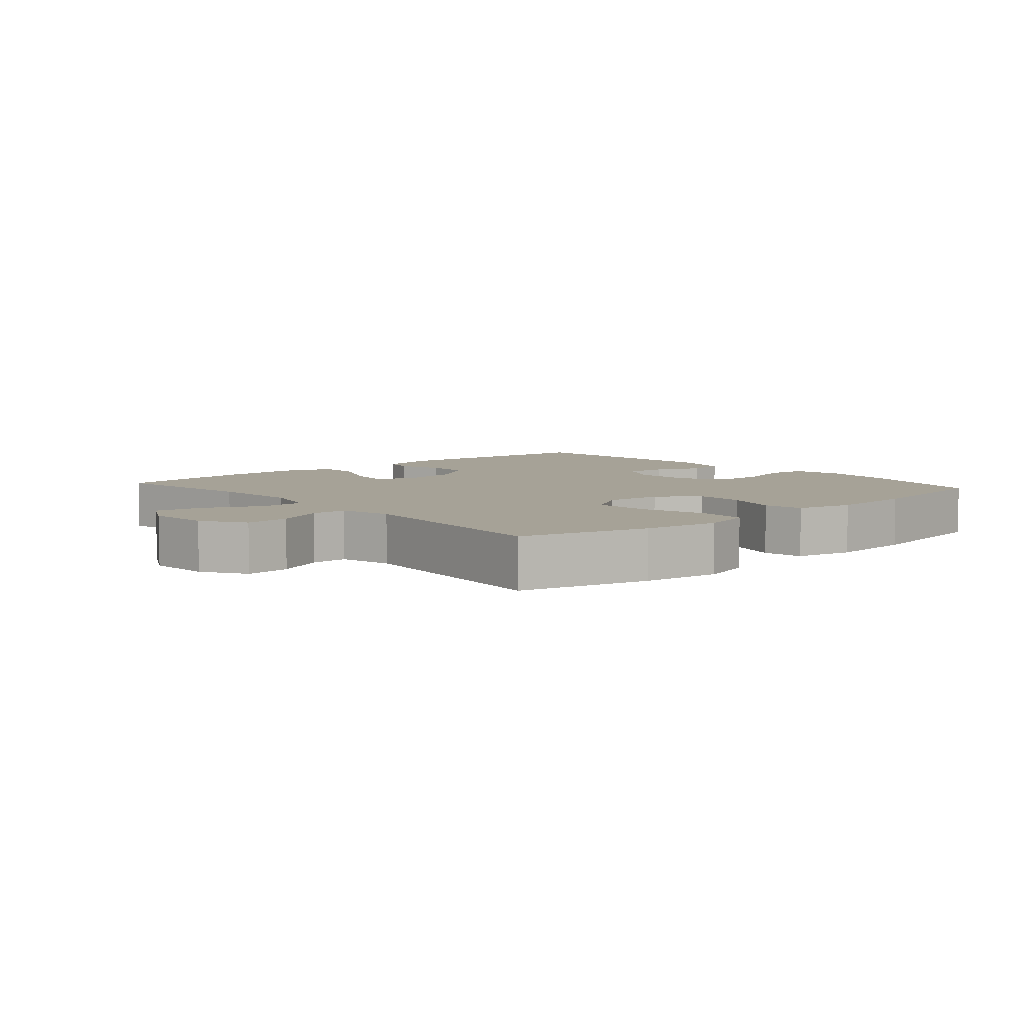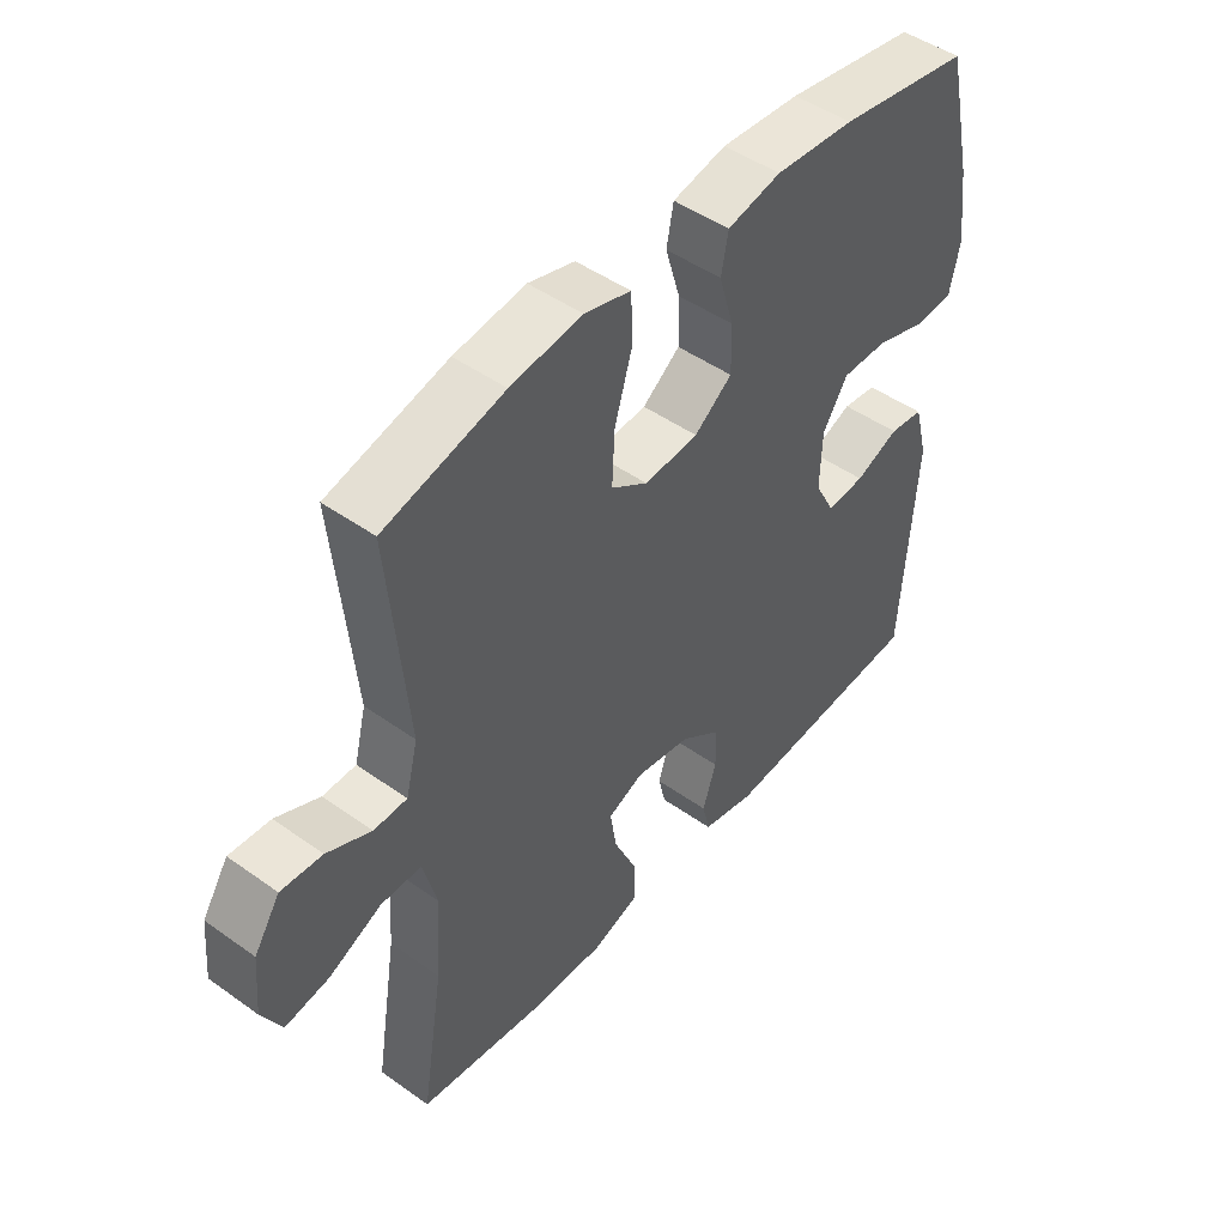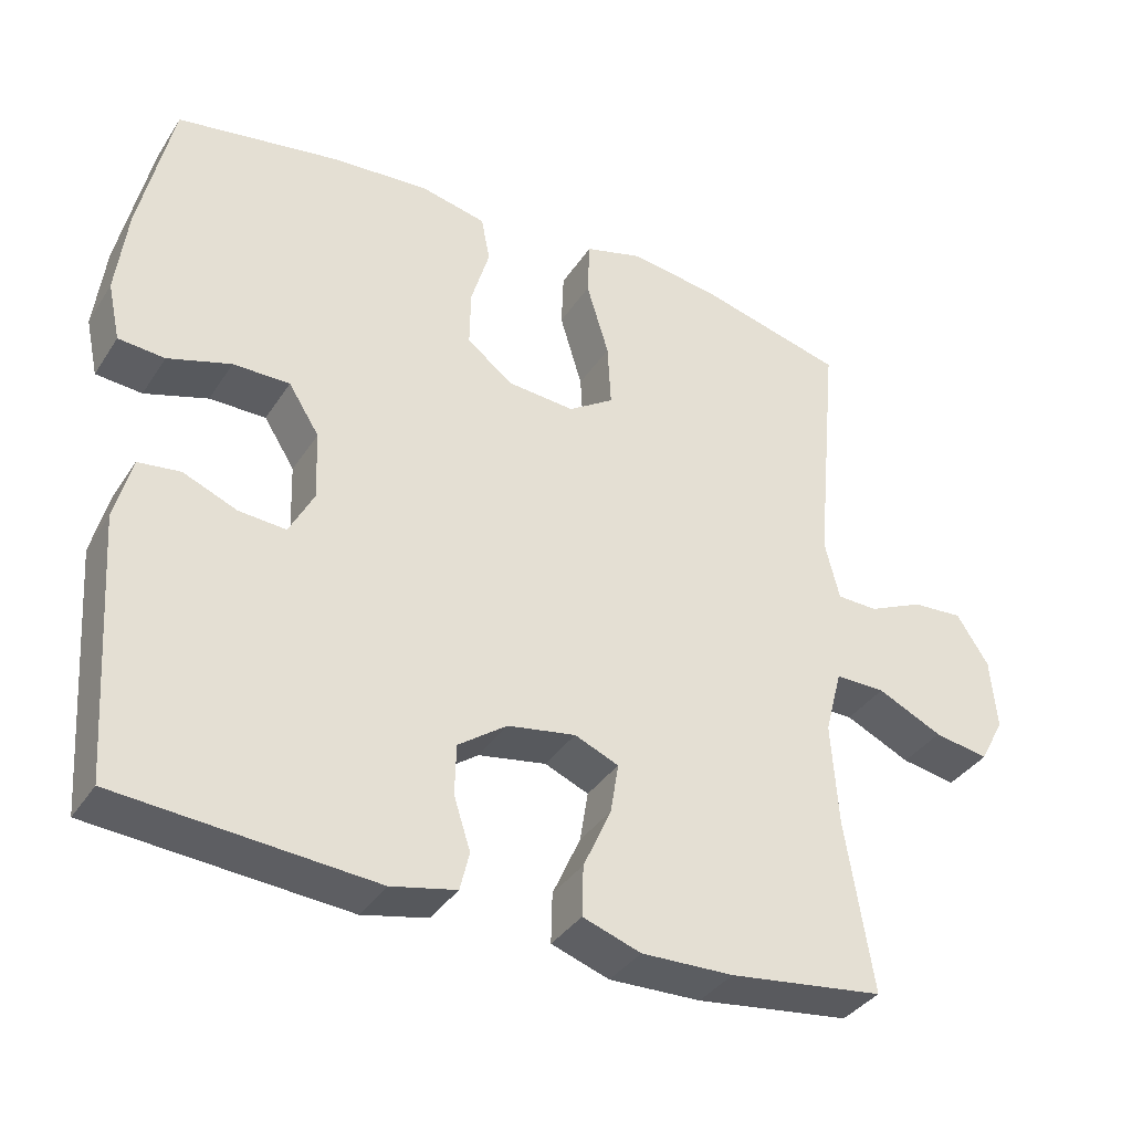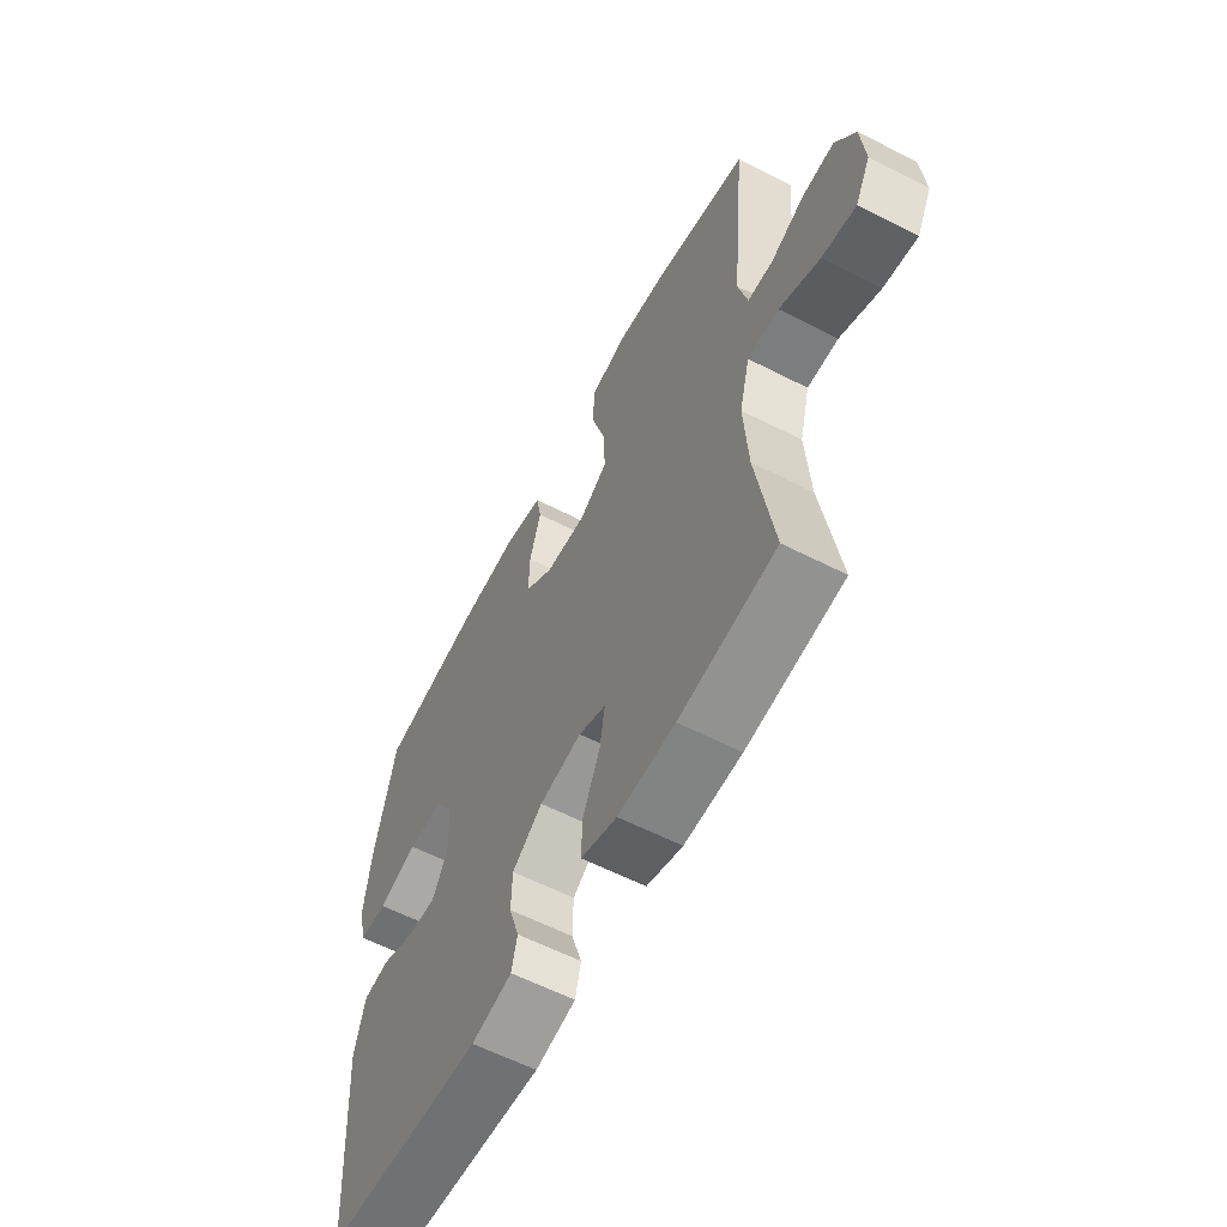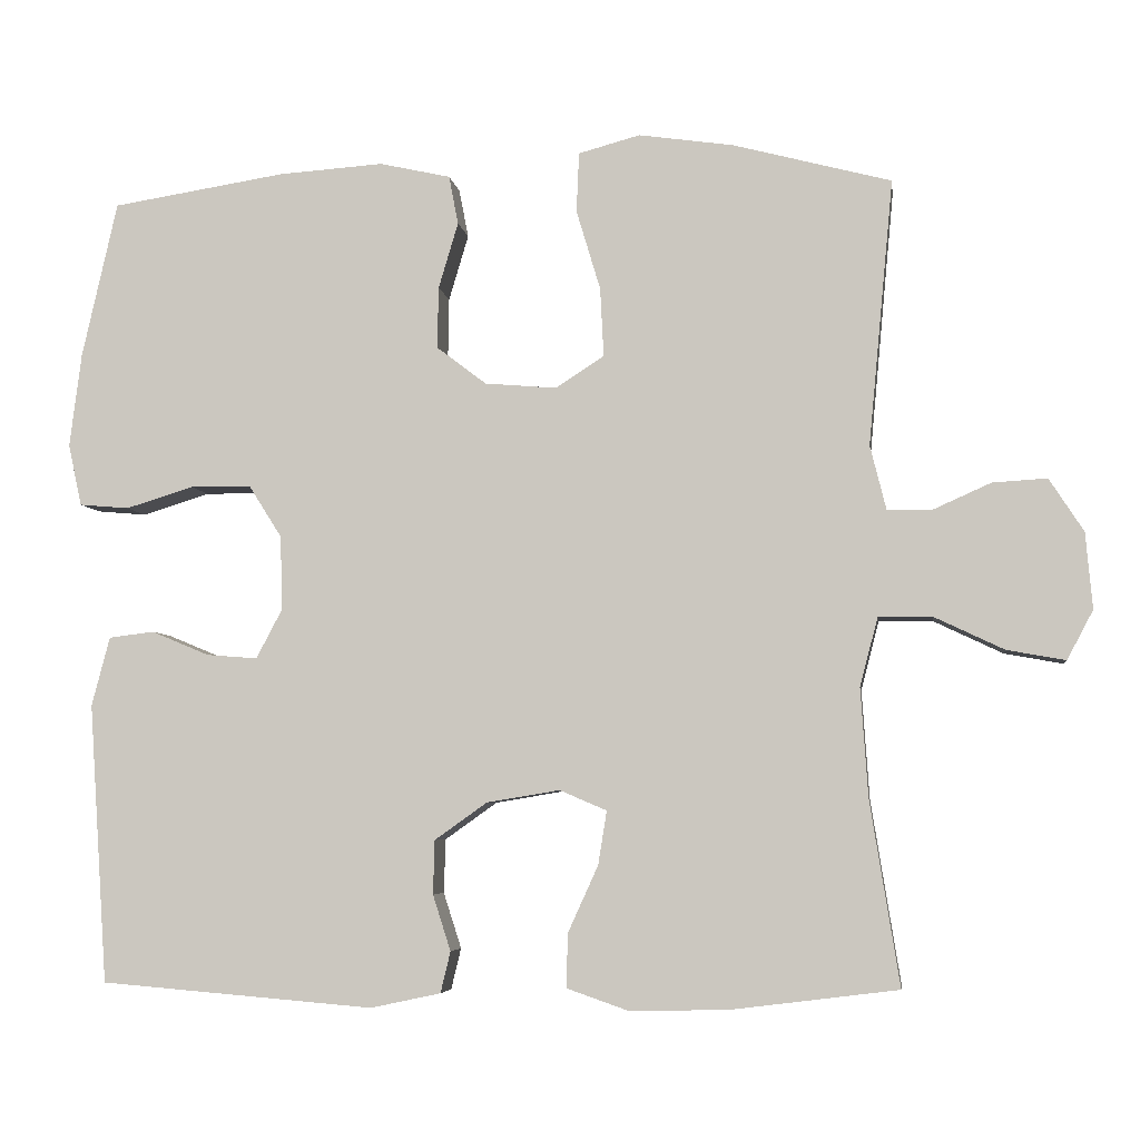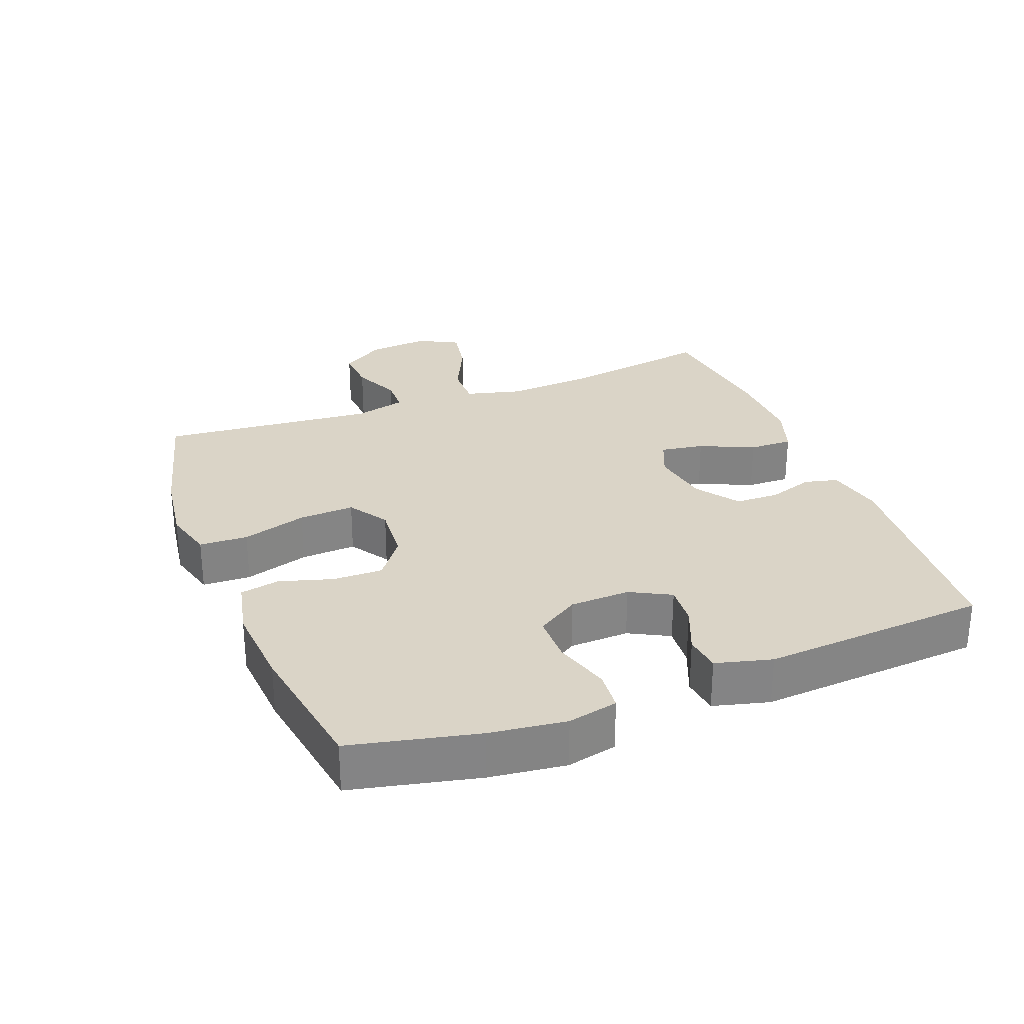
<metadata>
{"format":"obj","ext":"obj","renderer":"f3d","projection":"perspective","resolution":1024,"background":"white","views":[{"elev":6.4,"azim":-41.3,"up":"+Y"},{"elev":47.2,"azim":-51.1,"up":"+Z"},{"elev":-36.2,"azim":151.1,"up":"+Z"},{"elev":-59.7,"azim":-117.7,"up":"+Z"},{"elev":-5.3,"azim":-172.3,"up":"+Z"},{"elev":28.9,"azim":68.8,"up":"+Y"}]}
</metadata>
<code>
o path7422
v -0.445 0.0375 0.1567
v -0.465 0.0375 0.07651
v -0.5201 0.0375 0.07483
v -0.5937 0.0375 0.1078
v -0.6623 0.0375 0.112
v -0.7055 0.0375 0.04529
v -0.714 0.0375 -0.05038
v -0.6813 0.0375 -0.112
v -0.6076 0.0375 -0.09865
v -0.5202 0.0375 -0.05706
v -0.4528 0.0375 -0.05611
v -0.43 0.0375 -0.1432
v -0.4393 0.0375 -0.2804
v -0.4763 0.0375 -0.5114
v -0.2673 0.0375 -0.5376
v -0.1434 0.0375 -0.5405
v -0.06515 0.0375 -0.5134
v -0.06691 0.0375 -0.4459
v -0.1049 0.0375 -0.3619
v -0.1158 0.0375 -0.2945
v -0.05651 0.0375 -0.2692
v 0.03516 0.0375 -0.2844
v 0.1012 0.0375 -0.3313
v 0.1031 0.0375 -0.3991
v 0.08057 0.0375 -0.4692
v 0.09306 0.0375 -0.521
v 0.1812 0.0375 -0.5398
v 0.5254 0.0375 -0.5114
v 0.5489 0.0375 -0.1606
v 0.526 0.0375 -0.07355
v 0.4692 0.0375 -0.06656
v 0.3965 0.0375 -0.09676
v 0.3331 0.0375 -0.1018
v 0.2999 0.0375 -0.03915
v 0.303 0.0375 0.05364
v 0.3444 0.0375 0.1192
v 0.4206 0.0375 0.1195
v 0.5056 0.0375 0.09324
v 0.5679 0.0375 0.09873
v 0.5847 0.0375 0.1761
v 0.5699 0.0375 0.294
v 0.5254 0.0375 0.4905
v 0.3075 0.0375 0.525
v 0.1758 0.0375 0.5341
v 0.0866 0.0375 0.5141
v 0.07484 0.0375 0.453
v 0.09957 0.0375 0.3701
v 0.1009 0.0375 0.2929
v 0.03833 0.0375 0.2452
v -0.05151 0.0375 0.2376
v -0.1126 0.0375 0.2772
v -0.1082 0.0375 0.3633
v -0.07811 0.0375 0.4638
v -0.08125 0.0375 0.5389
v -0.1584 0.0375 0.5599
v -0.2773 0.0375 0.5428
v -0.4763 0.0375 0.4905
v -0.445 -0.0375 0.1567
v -0.465 -0.0375 0.07651
v -0.5201 -0.0375 0.07483
v -0.5937 -0.0375 0.1078
v -0.6623 -0.0375 0.112
v -0.7055 -0.0375 0.04529
v -0.714 -0.0375 -0.05038
v -0.6813 -0.0375 -0.112
v -0.6076 -0.0375 -0.09865
v -0.5202 -0.0375 -0.05706
v -0.4528 -0.0375 -0.05611
v -0.43 -0.0375 -0.1432
v -0.4393 -0.0375 -0.2804
v -0.4763 -0.0375 -0.5114
v -0.2673 -0.0375 -0.5376
v -0.1434 -0.0375 -0.5405
v -0.06515 -0.0375 -0.5134
v -0.06691 -0.0375 -0.4459
v -0.1049 -0.0375 -0.3619
v -0.1158 -0.0375 -0.2945
v -0.05651 -0.0375 -0.2692
v 0.03516 -0.0375 -0.2844
v 0.1012 -0.0375 -0.3313
v 0.1031 -0.0375 -0.3991
v 0.08057 -0.0375 -0.4692
v 0.09306 -0.0375 -0.521
v 0.1812 -0.0375 -0.5398
v 0.5254 -0.0375 -0.5114
v 0.5489 -0.0375 -0.1606
v 0.526 -0.0375 -0.07355
v 0.4692 -0.0375 -0.06656
v 0.3965 -0.0375 -0.09676
v 0.3331 -0.0375 -0.1018
v 0.2999 -0.0375 -0.03915
v 0.303 -0.0375 0.05364
v 0.3444 -0.0375 0.1192
v 0.4206 -0.0375 0.1195
v 0.5056 -0.0375 0.09324
v 0.5679 -0.0375 0.09873
v 0.5847 -0.0375 0.1761
v 0.5699 -0.0375 0.294
v 0.5254 -0.0375 0.4905
v 0.3075 -0.0375 0.525
v 0.1758 -0.0375 0.5341
v 0.0866 -0.0375 0.5141
v 0.07484 -0.0375 0.453
v 0.09957 -0.0375 0.3701
v 0.1009 -0.0375 0.2929
v 0.03833 -0.0375 0.2452
v -0.05151 -0.0375 0.2376
v -0.1126 -0.0375 0.2772
v -0.1082 -0.0375 0.3633
v -0.07811 -0.0375 0.4638
v -0.08125 -0.0375 0.5389
v -0.1584 -0.0375 0.5599
v -0.2773 -0.0375 0.5428
v -0.4763 -0.0375 0.4905
v -0.7055 0.0375 0.04529
v -0.714 0.0375 -0.05038
v -0.6813 0.0375 -0.112
v -0.6813 0.0375 -0.112
v -0.6623 0.0375 0.112
v -0.6623 0.0375 0.112
v -0.6076 0.0375 -0.09865
v -0.5937 0.0375 0.1078
v -0.5202 0.0375 -0.05706
v -0.5201 0.0375 0.07483
v -0.4528 0.0375 -0.05611
v -0.4528 0.0375 -0.05611
v -0.465 0.0375 0.07651
v -0.465 0.0375 0.07651
v -0.445 0.0375 0.1567
v -0.4393 0.0375 -0.2804
v -0.4763 0.0375 -0.5114
v -0.4763 0.0375 -0.5114
v -0.43 0.0375 -0.1432
v -0.4763 0.0375 0.4905
v -0.4763 0.0375 0.4905
v -0.2773 0.0375 0.5428
v -0.2673 0.0375 -0.5376
v -0.1584 0.0375 0.5599
v -0.1434 0.0375 -0.5405
v -0.08125 0.0375 0.5389
v -0.08125 0.0375 0.5389
v -0.1126 0.0375 0.2772
v -0.1082 0.0375 0.3633
v -0.1049 0.0375 -0.3619
v -0.1158 0.0375 -0.2945
v -0.1158 0.0375 -0.2945
v -0.06515 0.0375 -0.5134
v -0.06515 0.0375 -0.5134
v -0.05651 0.0375 -0.2692
v -0.05151 0.0375 0.2376
v -0.07811 0.0375 0.4638
v -0.06691 0.0375 -0.4459
v 0.03516 0.0375 -0.2844
v 0.03833 0.0375 0.2452
v 0.1012 0.0375 -0.3313
v 0.1009 0.0375 0.2929
v 0.0866 0.0375 0.5141
v 0.0866 0.0375 0.5141
v 0.07484 0.0375 0.453
v 0.09957 0.0375 0.3701
v 0.1031 0.0375 -0.3991
v 0.08057 0.0375 -0.4692
v 0.09306 0.0375 -0.521
v 0.09306 0.0375 -0.521
v 0.1758 0.0375 0.5341
v 0.1812 0.0375 -0.5398
v 0.3075 0.0375 0.525
v 0.2999 0.0375 -0.03915
v 0.303 0.0375 0.05364
v 0.3331 0.0375 -0.1018
v 0.3331 0.0375 -0.1018
v 0.3444 0.0375 0.1192
v 0.3965 0.0375 -0.09676
v 0.4206 0.0375 0.1195
v 0.4692 0.0375 -0.06656
v 0.5056 0.0375 0.09324
v 0.5254 0.0375 0.4905
v 0.5254 0.0375 0.4905
v 0.526 0.0375 -0.07355
v 0.526 0.0375 -0.07355
v 0.5254 0.0375 -0.5114
v 0.5254 0.0375 -0.5114
v 0.5679 0.0375 0.09873
v 0.5679 0.0375 0.09873
v 0.5489 0.0375 -0.1606
v 0.5699 0.0375 0.294
v 0.5847 0.0375 0.1761
v -0.7055 -0.0375 0.04529
v -0.714 -0.0375 -0.05038
v -0.6813 -0.0375 -0.112
v -0.6813 -0.0375 -0.112
v -0.6623 -0.0375 0.112
v -0.6623 -0.0375 0.112
v -0.6076 -0.0375 -0.09865
v -0.5937 -0.0375 0.1078
v -0.5202 -0.0375 -0.05706
v -0.5201 -0.0375 0.07483
v -0.4528 -0.0375 -0.05611
v -0.4528 -0.0375 -0.05611
v -0.465 -0.0375 0.07651
v -0.465 -0.0375 0.07651
v -0.445 -0.0375 0.1567
v -0.4393 -0.0375 -0.2804
v -0.4763 -0.0375 -0.5114
v -0.4763 -0.0375 -0.5114
v -0.43 -0.0375 -0.1432
v -0.4763 -0.0375 0.4905
v -0.4763 -0.0375 0.4905
v -0.2773 -0.0375 0.5428
v -0.2673 -0.0375 -0.5376
v -0.1584 -0.0375 0.5599
v -0.1434 -0.0375 -0.5405
v -0.08125 -0.0375 0.5389
v -0.08125 -0.0375 0.5389
v -0.1126 -0.0375 0.2772
v -0.1082 -0.0375 0.3633
v -0.1049 -0.0375 -0.3619
v -0.1158 -0.0375 -0.2945
v -0.1158 -0.0375 -0.2945
v -0.06515 -0.0375 -0.5134
v -0.06515 -0.0375 -0.5134
v -0.05651 -0.0375 -0.2692
v -0.05151 -0.0375 0.2376
v -0.07811 -0.0375 0.4638
v -0.06691 -0.0375 -0.4459
v 0.03516 -0.0375 -0.2844
v 0.03833 -0.0375 0.2452
v 0.1012 -0.0375 -0.3313
v 0.1009 -0.0375 0.2929
v 0.0866 -0.0375 0.5141
v 0.0866 -0.0375 0.5141
v 0.07484 -0.0375 0.453
v 0.09957 -0.0375 0.3701
v 0.1031 -0.0375 -0.3991
v 0.08057 -0.0375 -0.4692
v 0.09306 -0.0375 -0.521
v 0.09306 -0.0375 -0.521
v 0.1758 -0.0375 0.5341
v 0.1812 -0.0375 -0.5398
v 0.3075 -0.0375 0.525
v 0.2999 -0.0375 -0.03915
v 0.303 -0.0375 0.05364
v 0.3331 -0.0375 -0.1018
v 0.3331 -0.0375 -0.1018
v 0.3444 -0.0375 0.1192
v 0.3965 -0.0375 -0.09676
v 0.4206 -0.0375 0.1195
v 0.4692 -0.0375 -0.06656
v 0.5056 -0.0375 0.09324
v 0.5254 -0.0375 0.4905
v 0.5254 -0.0375 0.4905
v 0.526 -0.0375 -0.07355
v 0.526 -0.0375 -0.07355
v 0.5254 -0.0375 -0.5114
v 0.5254 -0.0375 -0.5114
v 0.5679 -0.0375 0.09873
v 0.5679 -0.0375 0.09873
v 0.5489 -0.0375 -0.1606
v 0.5699 -0.0375 0.294
v 0.5847 -0.0375 0.1761
f 222 226 227
f 243 228 254
f 223 222 227
f 215 216 202
f 211 224 213
f 188 195 192
f 209 216 211
f 240 259 250
f 260 247 249
f 236 239 235
f 188 189 194
f 200 215 202
f 218 222 206
f 243 254 246
f 195 196 197
f 241 242 227
f 203 218 206
f 228 243 226
f 226 243 241
f 202 216 209
f 226 241 227
f 198 223 200
f 240 229 245
f 227 242 229
f 259 240 245
f 217 212 225
f 258 246 254
f 233 238 232
f 248 258 252
f 229 240 233
f 245 229 242
f 198 222 223
f 210 203 204
f 246 258 248
f 206 222 198
f 210 217 203
f 259 247 260
f 216 224 211
f 198 200 196
f 232 238 230
f 235 239 234
f 245 247 259
f 218 203 217
f 200 223 215
f 194 189 190
f 202 209 207
f 188 194 195
f 200 197 196
f 225 212 220
f 260 249 256
f 212 217 210
f 239 254 234
f 233 240 238
f 234 254 228
f 196 195 194
f 6 7 64 63
f 7 118 191 64
f 120 6 63 193
f 8 9 66 65
f 4 5 62 61
f 9 10 67 66
f 3 4 61 60
f 10 126 199 67
f 128 3 60 201
f 1 2 59 58
f 13 132 205 70
f 11 12 69 68
f 135 1 58 208
f 12 13 70 69
f 56 57 114 113
f 14 15 72 71
f 55 56 113 112
f 15 16 73 72
f 141 55 112 214
f 51 52 109 108
f 19 146 219 76
f 16 148 221 73
f 20 21 78 77
f 50 51 108 107
f 53 54 111 110
f 52 53 110 109
f 18 19 76 75
f 17 18 75 74
f 21 22 79 78
f 49 50 107 106
f 22 23 80 79
f 48 49 106 105
f 158 46 103 231
f 46 47 104 103
f 24 25 82 81
f 25 164 237 82
f 44 45 102 101
f 26 27 84 83
f 47 48 105 104
f 23 24 81 80
f 43 44 101 100
f 34 35 92 91
f 171 34 91 244
f 35 36 93 92
f 32 33 90 89
f 36 37 94 93
f 31 32 89 88
f 37 38 95 94
f 178 43 100 251
f 180 31 88 253
f 27 182 255 84
f 38 184 257 95
f 29 30 87 86
f 28 29 86 85
f 41 42 99 98
f 40 41 98 97
f 39 40 97 96
f 149 154 153
f 170 181 155
f 150 154 149
f 142 129 143
f 138 140 151
f 115 119 122
f 136 138 143
f 167 177 186
f 187 176 174
f 163 162 166
f 115 121 116
f 127 129 142
f 145 133 149
f 170 173 181
f 122 124 123
f 168 154 169
f 130 133 145
f 155 153 170
f 153 168 170
f 129 136 143
f 153 154 168
f 125 127 150
f 167 172 156
f 154 156 169
f 186 172 167
f 144 152 139
f 185 181 173
f 160 159 165
f 175 179 185
f 156 160 167
f 172 169 156
f 125 150 149
f 137 131 130
f 173 175 185
f 133 125 149
f 137 130 144
f 186 187 174
f 143 138 151
f 125 123 127
f 159 157 165
f 162 161 166
f 172 186 174
f 145 144 130
f 127 142 150
f 121 117 116
f 129 134 136
f 115 122 121
f 127 123 124
f 152 147 139
f 187 183 176
f 139 137 144
f 166 161 181
f 160 165 167
f 161 155 181
f 123 121 122

</code>
